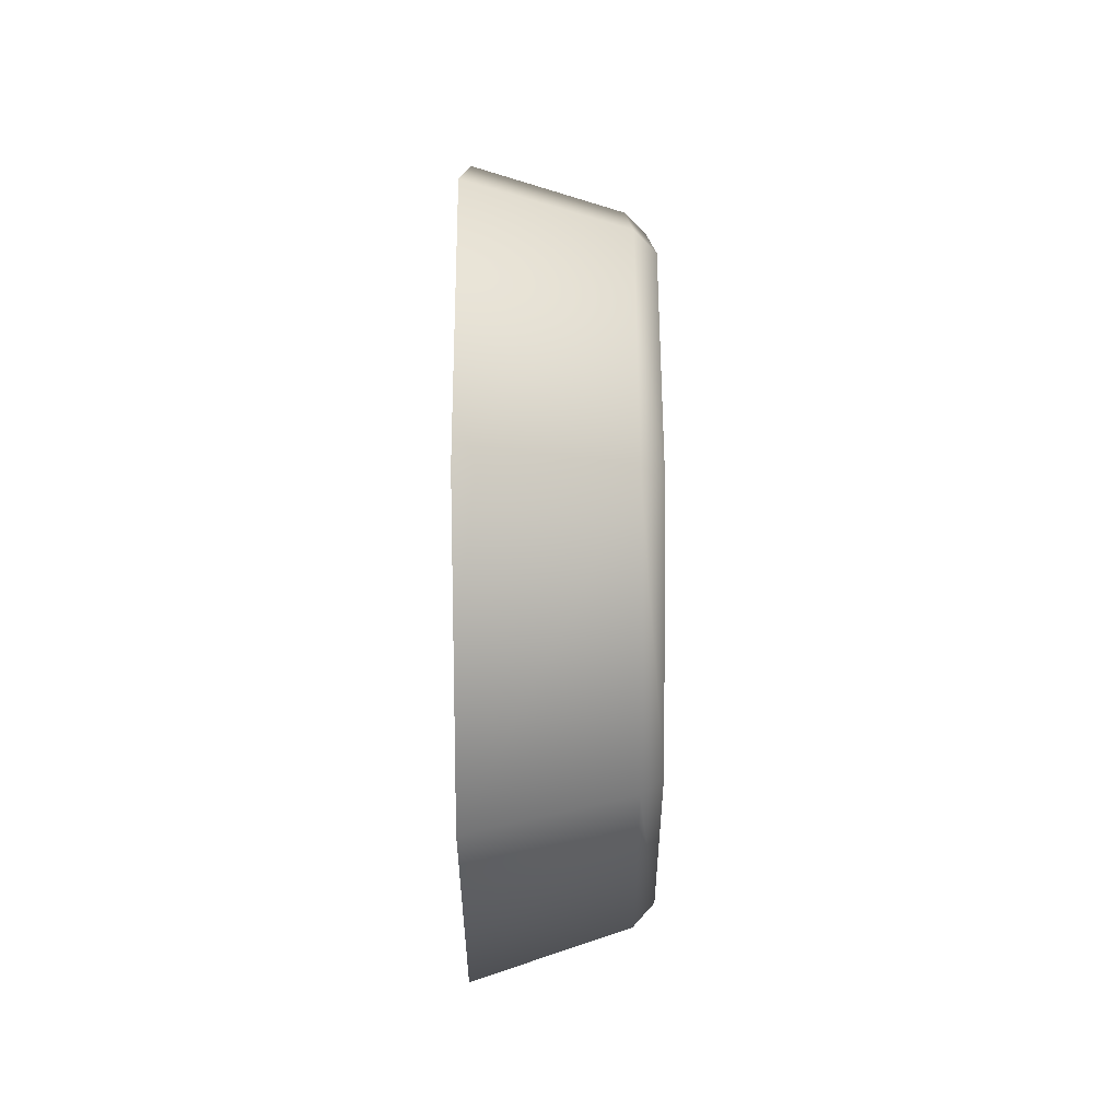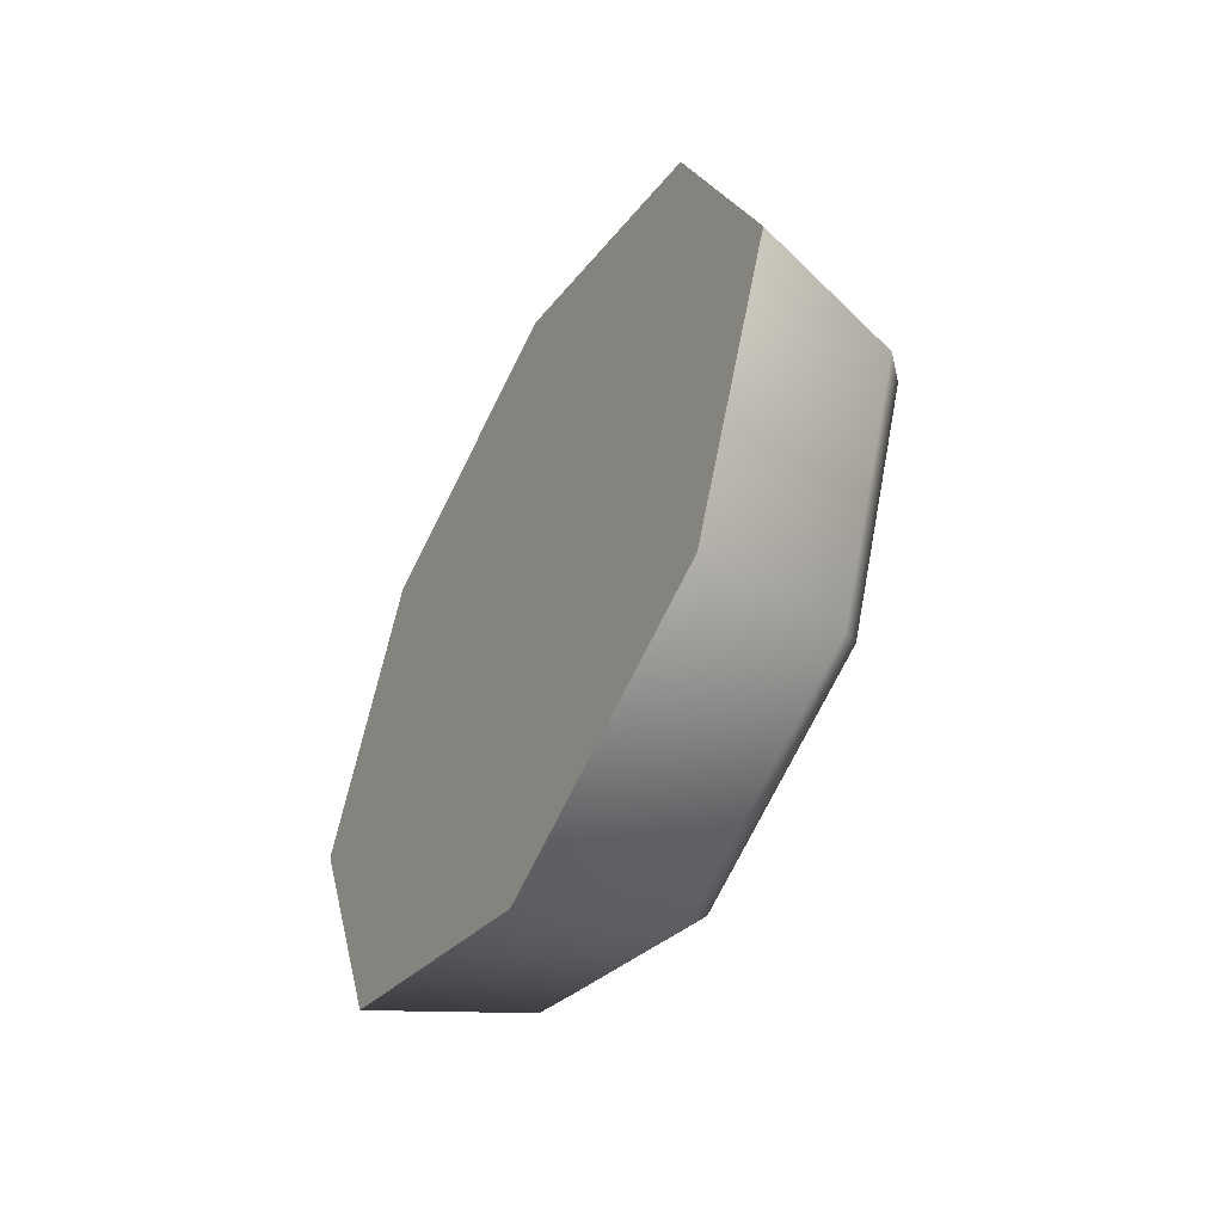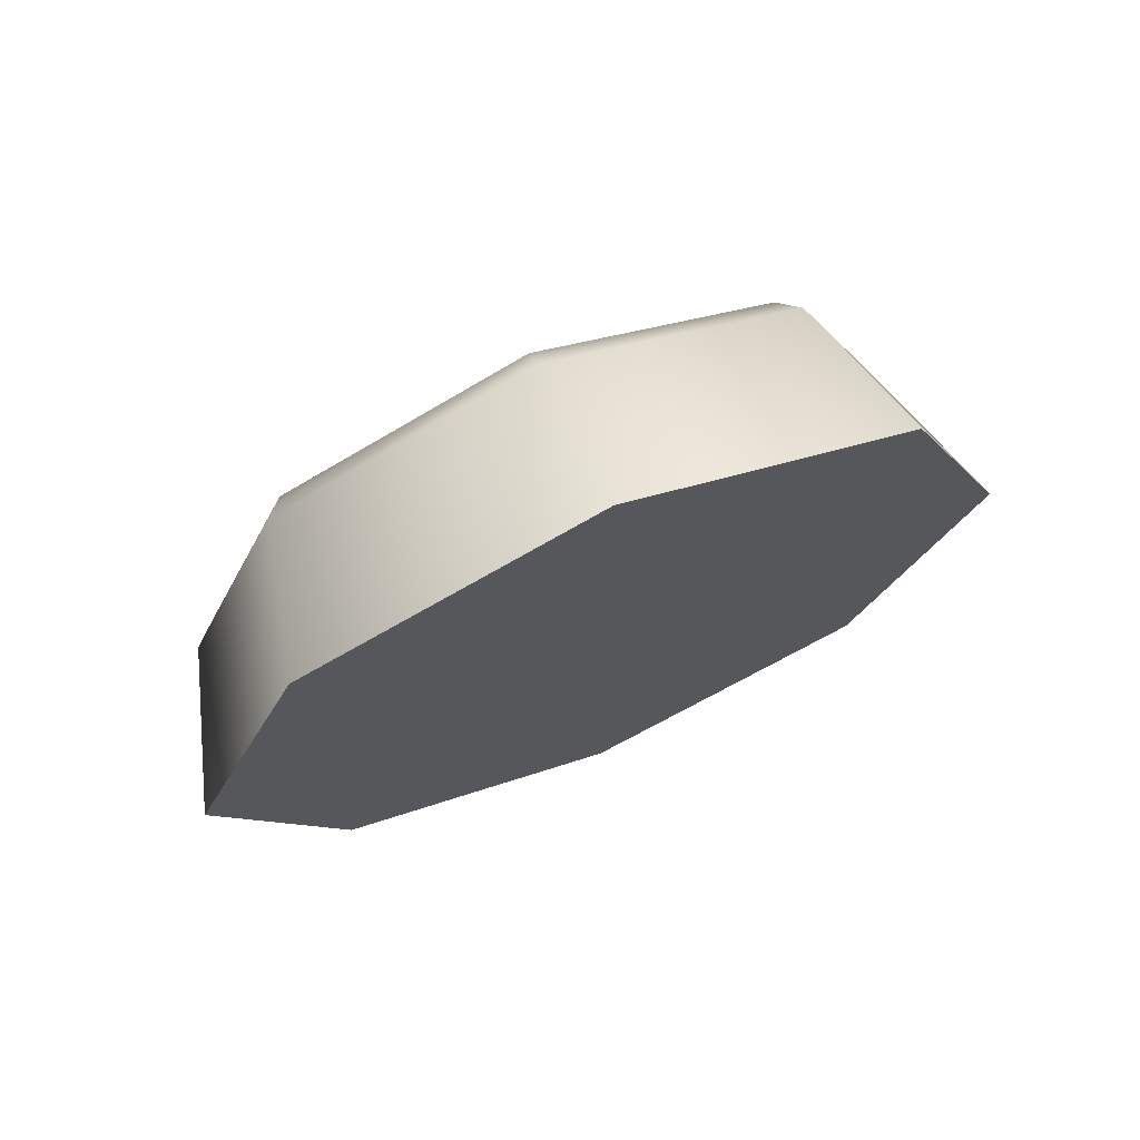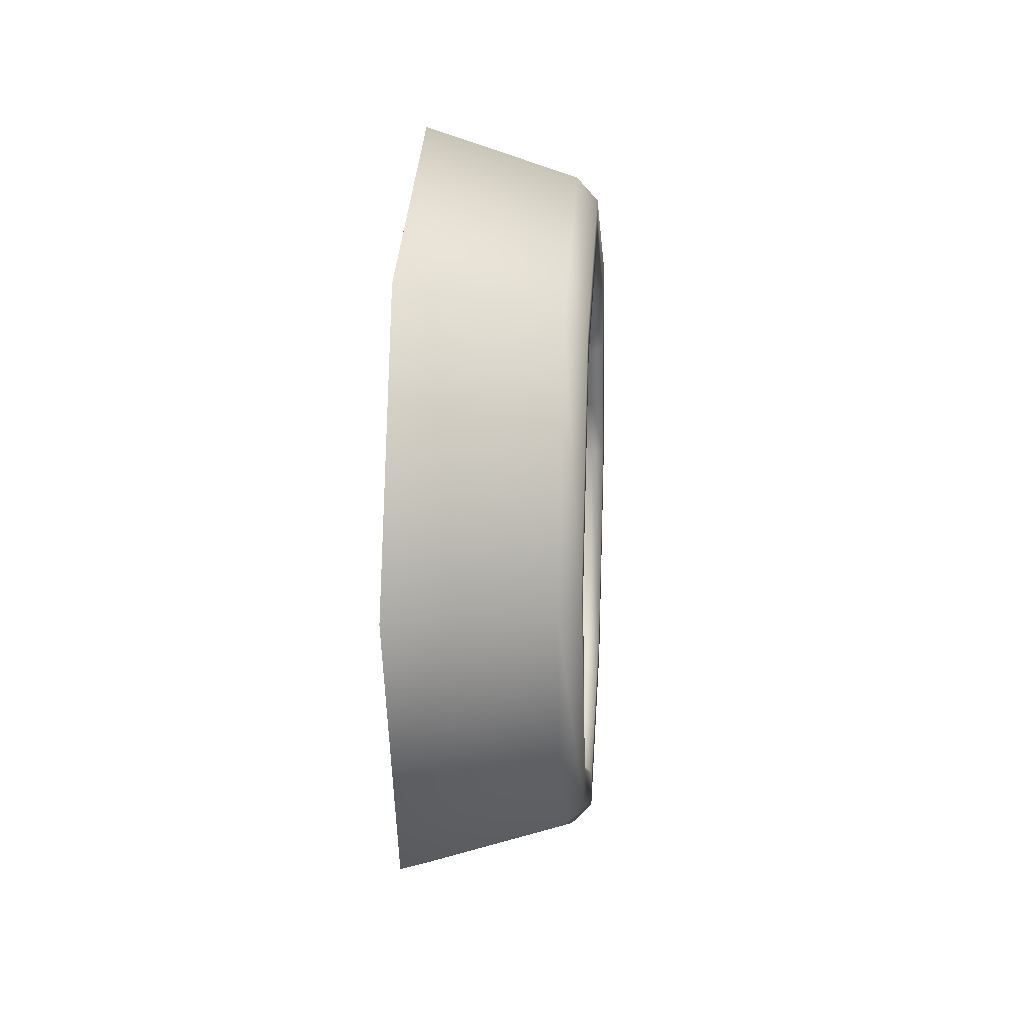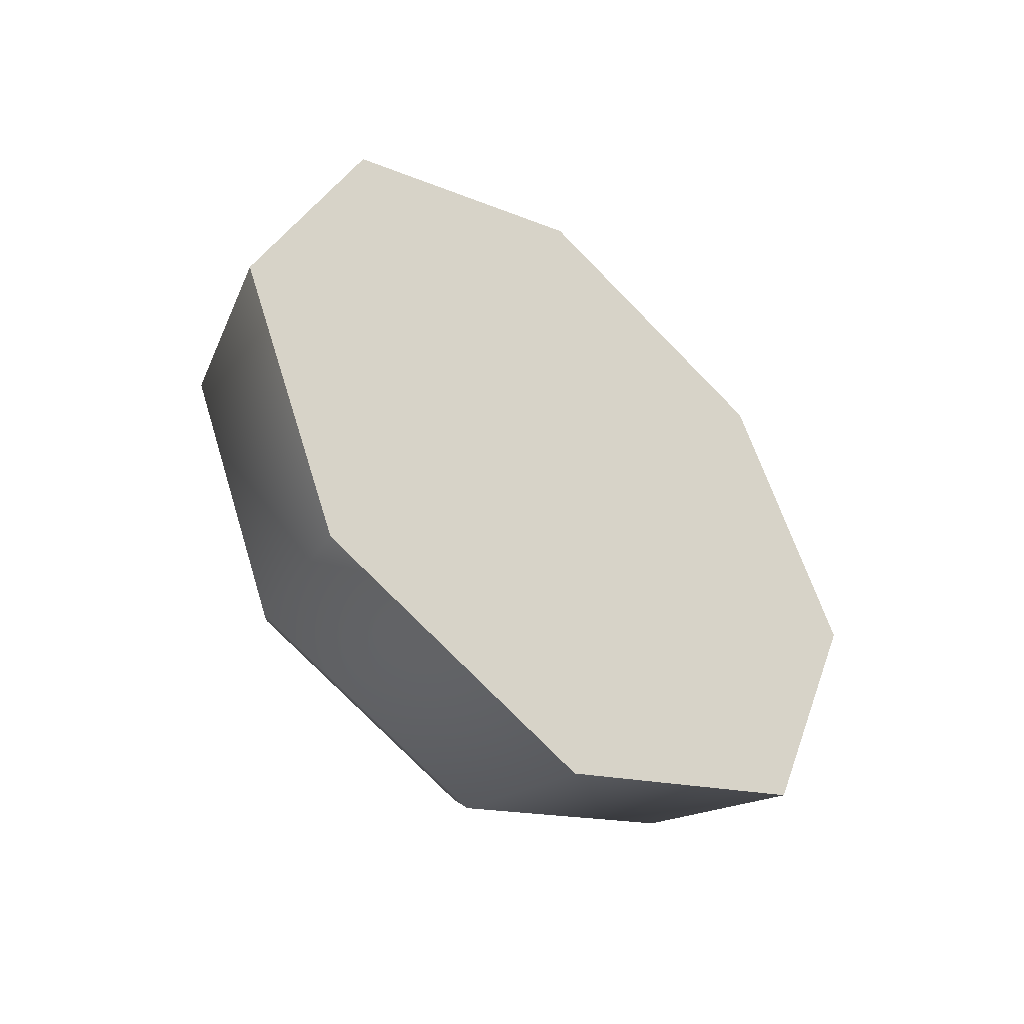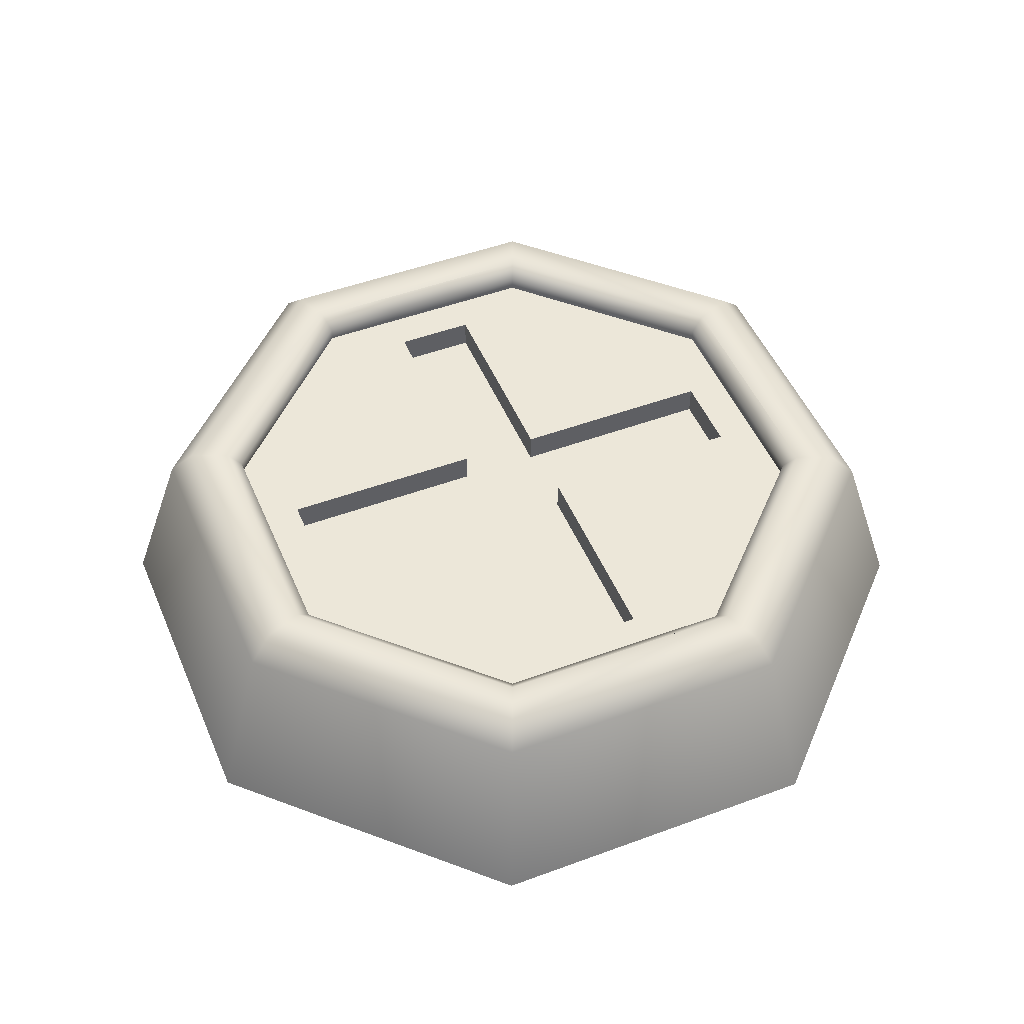
<metadata>
{"format":"obj","ext":"obj","renderer":"f3d","projection":"perspective","resolution":1024,"background":"white","views":[{"elev":79.3,"azim":179.7,"up":"+Y"},{"elev":-50.4,"azim":150.9,"up":"+Z"},{"elev":71.7,"azim":67.0,"up":"+Z"},{"elev":14.6,"azim":-175.8,"up":"+Y"},{"elev":-45.3,"azim":49.5,"up":"+Z"},{"elev":-40.9,"azim":-90.3,"up":"+Y"}]}
</metadata>
<code>
o Schraube_01_bigKreuz.045
v 1.5e-05 1e-06 -0.07774
v 2.8e-05 -0.05497 -0.05497
v 2.8e-05 -0.07774 0
v 8e-06 -0.05497 0.05497
v -1.9e-05 -1e-06 0.07774
v -3.3e-05 0.05497 0.05497
v -2.4e-05 0.07774 -0
v -5e-06 0.05497 -0.05497
v -0.02355 -0.01004 -0.04246
v -0.02355 -0.02292 -0.03712
v -0.02355 -0.04246 0.01005
v -0.02355 -0.03712 0.02293
v -0.02355 0.04247 -0.01004
v -0.02355 0.03713 -0.02292
v -0.02355 0.01005 0.04246
v -0.02355 0.02293 0.03713
v -0.02355 0.003776 -0.009103
v -0.02355 0.00911 0.003774
v -0.02355 -0.003768 0.009108
v -0.02355 -0.009102 -0.003769
v -0.02892 4e-06 0.05407
v -0.02892 0.05407 3e-06
v -0.02892 4e-06 -0.05406
v -0.02892 -0.03823 0.03823
v -0.02892 0.03823 0.03823
v -0.02892 0.03823 -0.03823
v -0.02892 -0.03296 -0.03296
v -0.02892 -0.04662 3e-06
v -0.02892 -0.009102 -0.003769
v -0.02892 -0.003768 0.009108
v -0.02892 0.00911 0.003774
v -0.02892 0.003776 -0.009103
v -0.02892 0.01268 0.04882
v -0.02892 0.02556 0.04348
v -0.02892 0.02293 0.03713
v -0.02892 0.01005 0.04246
v -0.02892 0.04882 -0.01267
v -0.02892 0.04349 -0.02555
v -0.02892 0.03713 -0.02292
v -0.02892 0.04247 -0.01004
v -0.02892 -0.04881 0.01268
v -0.02892 -0.04348 0.02556
v -0.02892 -0.03712 0.02293
v -0.02892 -0.04246 0.01005
v -0.02892 -0.01267 -0.04881
v -0.02892 -0.02555 -0.04348
v -0.02892 -0.02292 -0.03712
v -0.02892 -0.01004 -0.04246
v -0.02892 -0.03823 -0.03823
v -0.02892 -0.05406 3e-06
v -0.02892 4e-06 0.04662
v -0.02892 0.04663 3e-06
v -0.02892 4e-06 -0.04662
v -0.02892 -0.03296 0.03297
v -0.02892 0.03297 0.03297
v -0.02892 0.03297 -0.03296
v -0.03371 4e-06 -0.06369
v -0.02963 4e-06 -0.0681
v -0.02963 -0.04815 -0.04815
v -0.03371 -0.04503 -0.04503
v -0.02963 -0.0681 3e-06
v -0.03371 -0.06369 3e-06
v -0.02963 -0.04815 0.04816
v -0.03371 -0.04503 0.04504
v -0.02963 4e-06 0.0681
v -0.03371 4e-06 0.06369
v -0.02963 0.04816 0.04816
v -0.03371 0.04504 0.04504
v -0.02963 0.0681 3e-06
v -0.03371 0.0637 3e-06
v -0.02963 0.04816 -0.04815
v -0.03371 0.04504 -0.04503
v -0.03371 -0.04006 -0.04006
v -0.03132 -0.03823 -0.03823
v -0.03132 -0.05406 3e-06
v -0.03371 -0.05665 3e-06
v -0.03132 4e-06 0.05407
v -0.03371 4e-06 0.05666
v -0.03132 0.05407 3e-06
v -0.03371 0.05666 3e-06
v -0.03132 4e-06 -0.05406
v -0.03371 4e-06 -0.05665
v -0.03371 -0.04006 0.04006
v -0.03132 -0.03823 0.03823
v -0.03371 0.04006 0.04006
v -0.03132 0.03823 0.03823
v -0.03371 0.04006 -0.04006
v -0.03132 0.03823 -0.03823
v -0.03132 0.01268 0.04882
v -0.03371 0.01359 0.05103
v -0.03371 0.02647 0.04569
v -0.03132 0.02556 0.04348
v -0.03132 0.04882 -0.01267
v -0.03371 0.05103 -0.01359
v -0.03371 0.04569 -0.02647
v -0.03132 0.04349 -0.02555
v -0.03132 -0.04881 0.01268
v -0.03371 -0.05102 0.01359
v -0.03371 -0.04569 0.02647
v -0.03132 -0.04348 0.02556
v -0.03132 -0.01267 -0.04881
v -0.03371 -0.01359 -0.05102
v -0.03371 -0.02646 -0.04569
v -0.03132 -0.02555 -0.04348
g Schraube_01_bigKreuz.045_Metall_Schrauben
f 71 8 1 58
f 77 89 33 21
f 79 93 37 22
f 40 31 35
f 2 1 8 7 6 5 4 3
f 81 101 45 23
f 43 54 51 36
f 30 36 15 19
f 61 3 4 63
f 44 43 12 11
f 65 5 6 67
f 69 7 8 71
f 59 2 3 61
f 31 40 13 18
f 67 6 7 69
f 63 4 5 65
f 58 1 2 59
f 29 44 11 20
f 10 20 17 9
f 12 19 20 11
f 14 17 18 13
f 16 18 19 15
f 19 18 17 20
f 56 53 48 39
f 23 26 88 81
f 101 104 46 45
f 83 99 98 76 62 64
f 73 60 62 76
f 29 47 44
f 79 22 25 86
f 104 74 49 46
f 35 55 52 40
f 96 88 26 38
f 97 100 42 41
f 39 48 32
f 21 24 84 77
f 56 26 23 53
f 92 86 25 34
f 36 30 43
f 89 92 34 33
f 93 96 38 37
f 100 84 24 42
f 87 95 94 80 70 72
f 85 91 90 78 66 68
f 35 31 18 16
f 32 48 9 17
f 40 39 14 13
f 39 32 17 14
f 43 30 19 12
f 28 27 49 50
f 87 72 57 82
f 85 68 70 80
f 83 64 66 78
f 25 22 52 55
f 24 21 51 54
f 75 97 41 50
f 28 44 47 27
f 35 36 33 34
f 39 40 37 38
f 43 44 41 42
f 47 48 45 46
f 27 47 46 49
f 44 28 50 41
f 48 53 23 45
f 56 39 38 26
f 54 43 42 24
f 36 51 21 33
f 55 35 34 25
f 40 52 22 37
f 48 47 10 9
f 47 29 20 10
f 36 35 16 15
f 58 59 60 57
f 59 61 62 60
f 61 63 64 62
f 63 65 66 64
f 65 67 68 66
f 67 69 70 68
f 69 71 72 70
f 71 58 57 72
f 75 50 49 74
f 90 91 92 89
f 94 95 96 93
f 98 99 100 97
f 102 103 104 101
f 103 73 74 104
f 76 98 97 75
f 101 81 82 102
f 95 87 88 96
f 99 83 84 100
f 78 90 89 77
f 91 85 86 92
f 80 94 93 79
f 73 76 75 74
f 85 80 79 86
f 83 78 77 84
f 81 88 87 82
f 73 103 102 82 57 60

</code>
